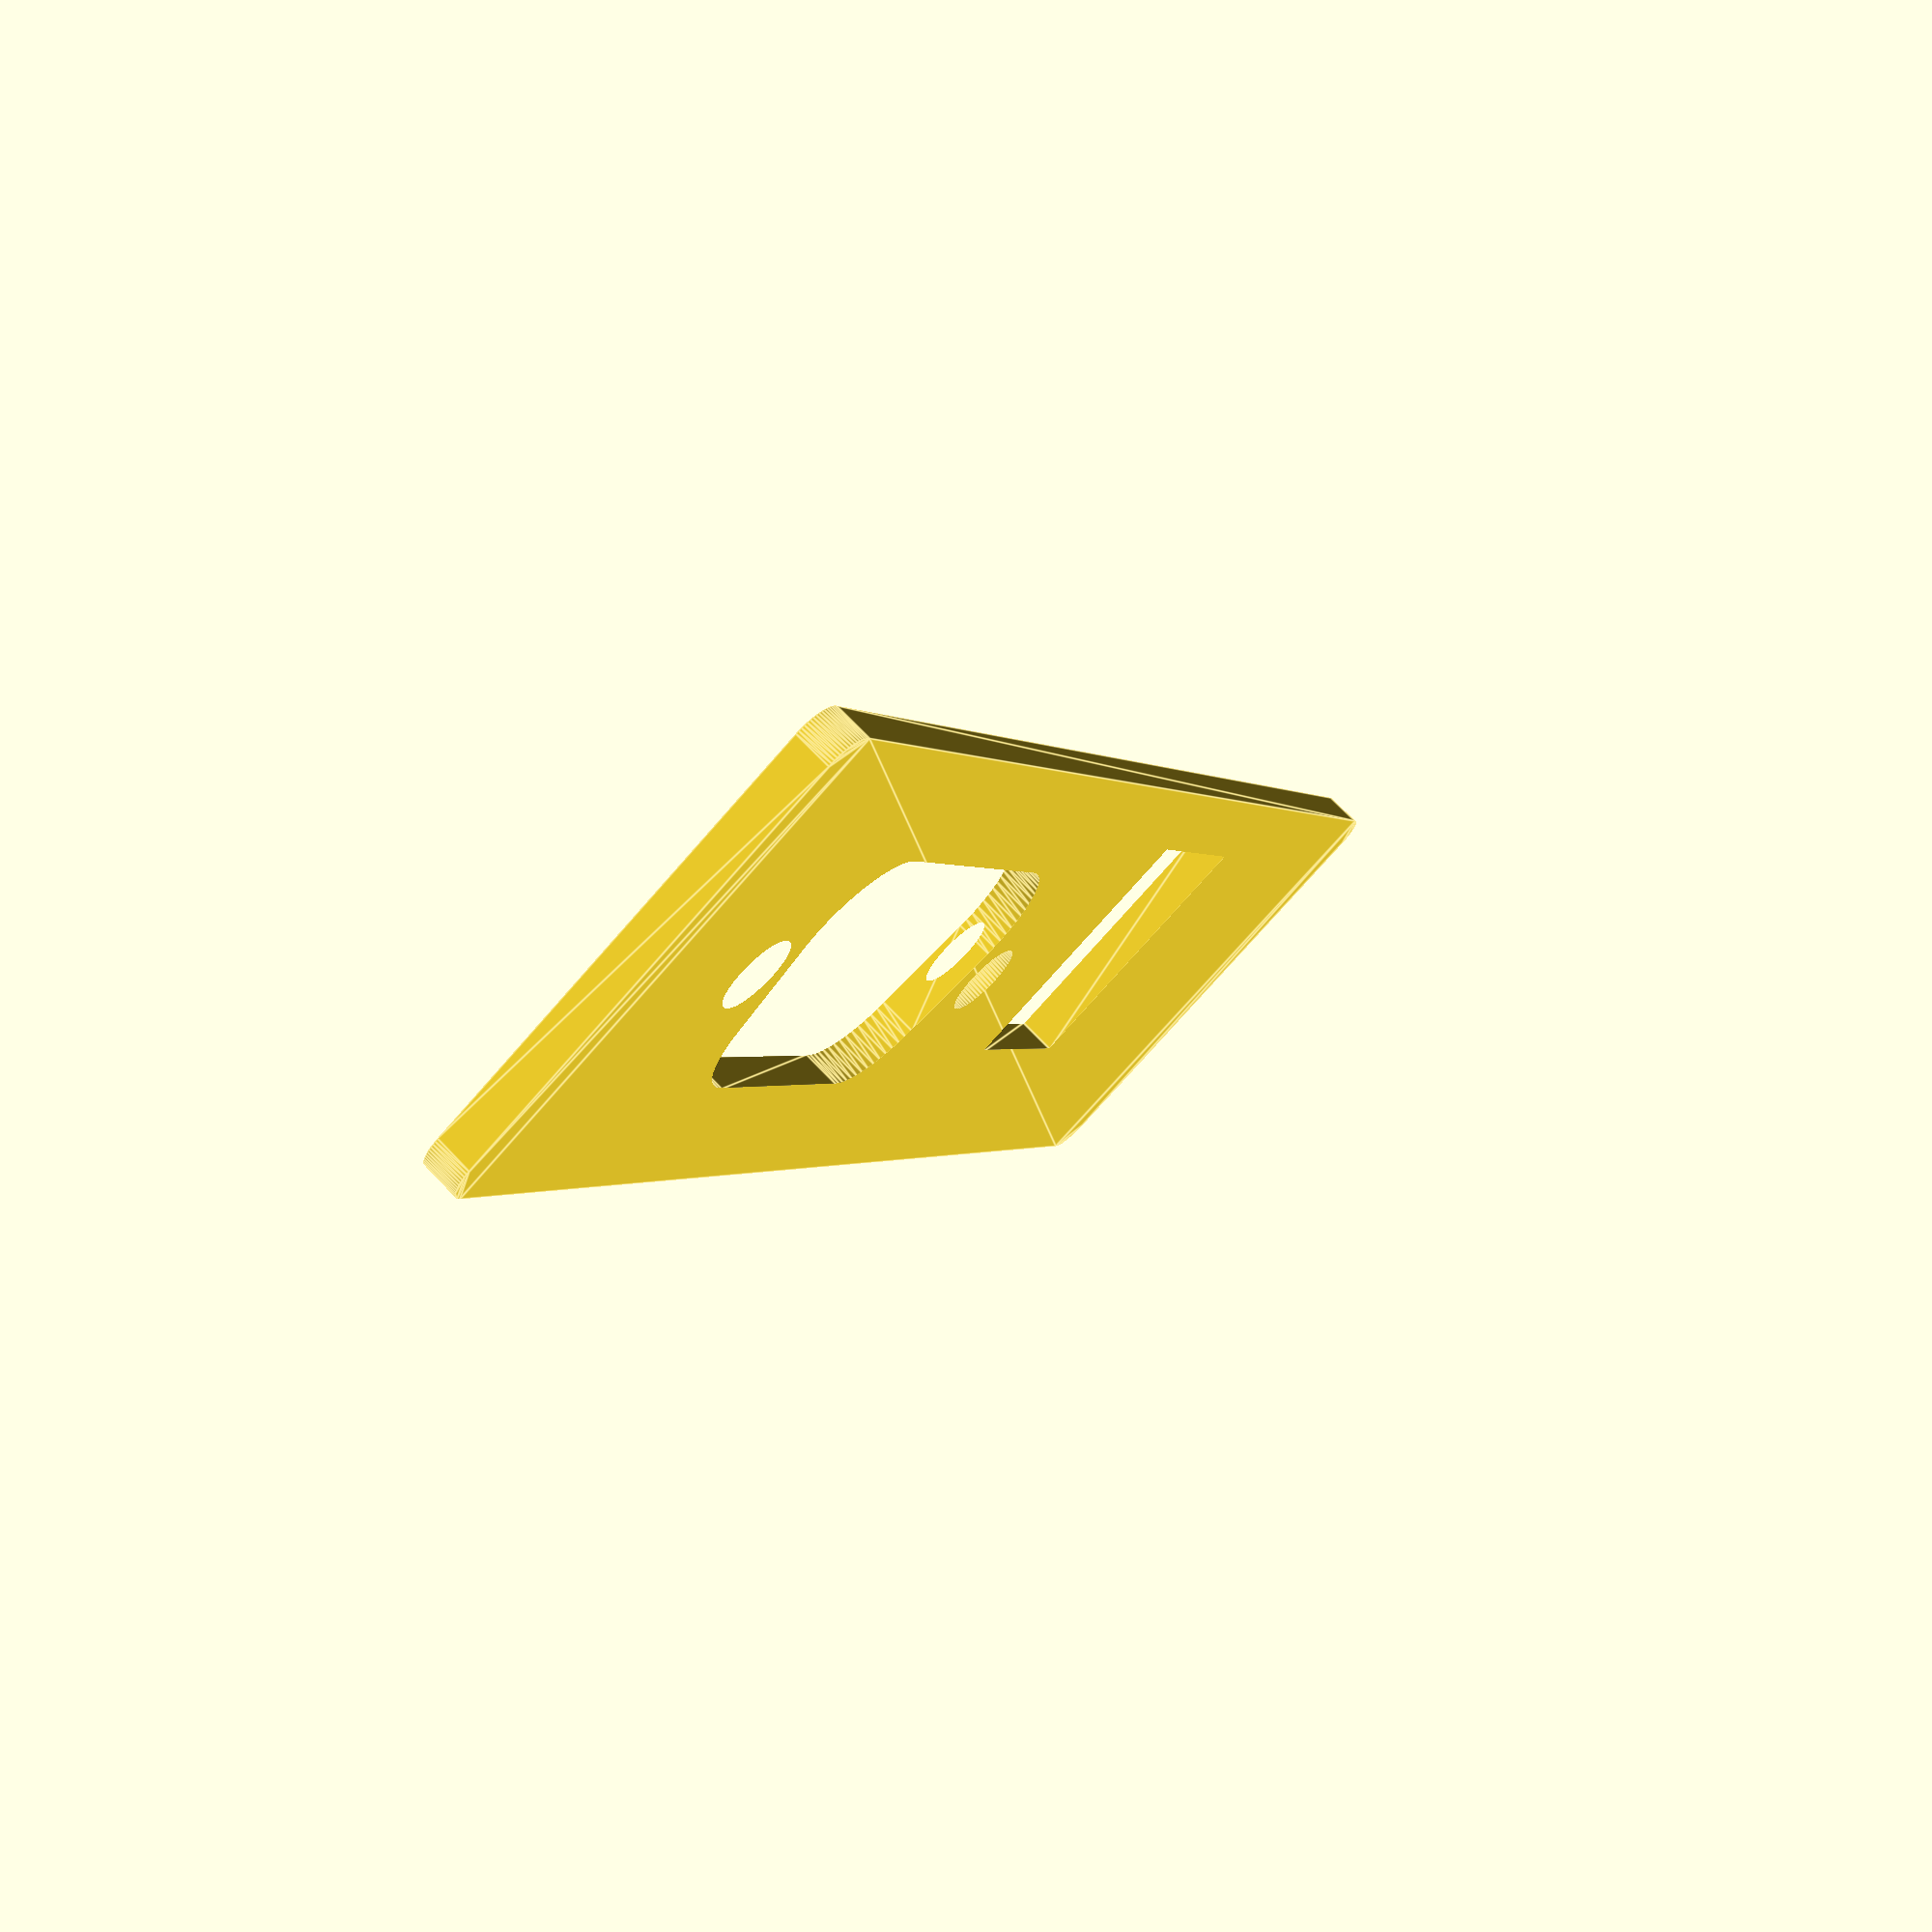
<openscad>
$fn=64;
eps = 0.04;
inch = 25.4;

panel_x = 68.76;
panel_y = 19.84;
panel_z = 1.5;
panel_r = 0.05 * inch;

barrel_x = 0.354*inch;
barrel_y = 0.428*inch;

module dsub(c,e,a)
{
   r=3.35;
   h=3.96;
   md=3.05;
   hull() {
      translate([-c/2,h/2,0])
         circle(r=r);
      translate([c/2,h/2,0])
         circle(r=r);
      translate([-e/2,-h/2,0])
         circle(r=r);
      translate([e/2,-h/2,0])
         circle(r=r);
   }
   translate([-a/2,0,0])
      circle(d=md);
   translate([a/2,0,0])
      circle(d=md);
}

module dsub9() {
   dsub(c=13.77,e=12.01,a=24.99);
}

difference() {
   linear_extrude(height=panel_z) {
      hull() {
         translate([panel_r, panel_r, 0]) {
            circle(r=panel_r);
         }
         translate([panel_x-panel_r, panel_r, 0]) {
            circle(r=panel_r);
         }
         translate([panel_x-panel_r, panel_y-panel_r, 0]) {
            circle(r=panel_r);
         }
         translate([panel_r, panel_y-panel_r, 0]) {
            circle(r=panel_r);
         }
      }
   }
   translate([panel_x/2 - 12.015, panel_y/2, -eps] ) {
      linear_extrude(height=panel_z+2*eps) {
         dsub9();
      }
   }
   translate([panel_x/2+13.33,6.17+barrel_y/2,-eps]) {
      linear_extrude(height=panel_z+2*eps) {
         square([barrel_x, barrel_y],center=true);
      }
   }
}
</openscad>
<views>
elev=108.2 azim=245.3 roll=223.6 proj=p view=edges
</views>
